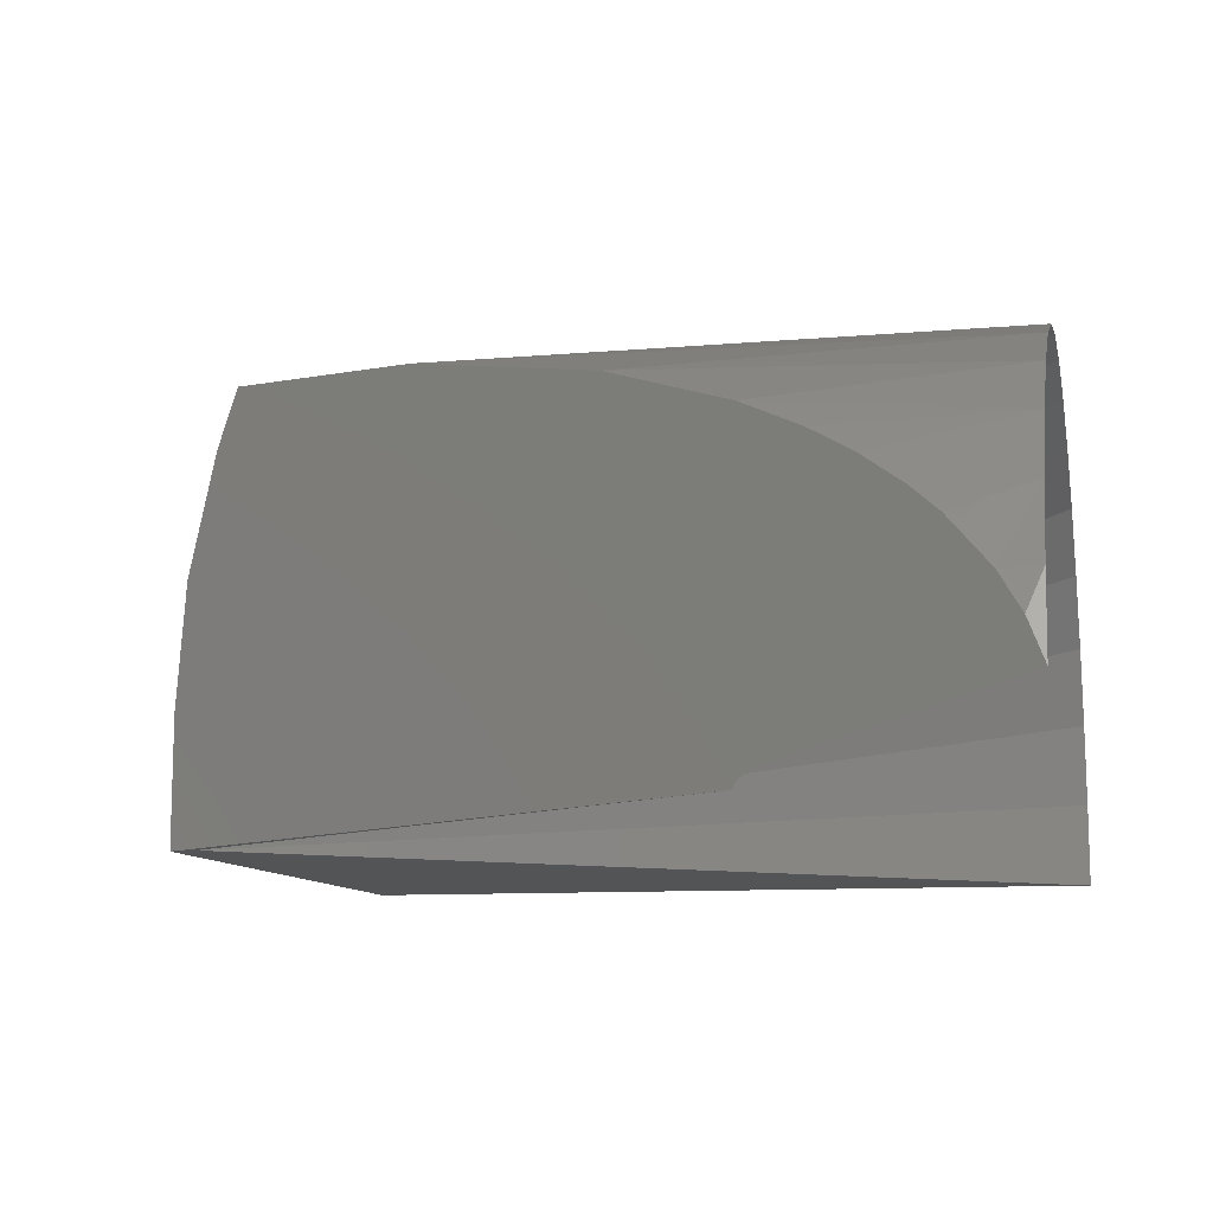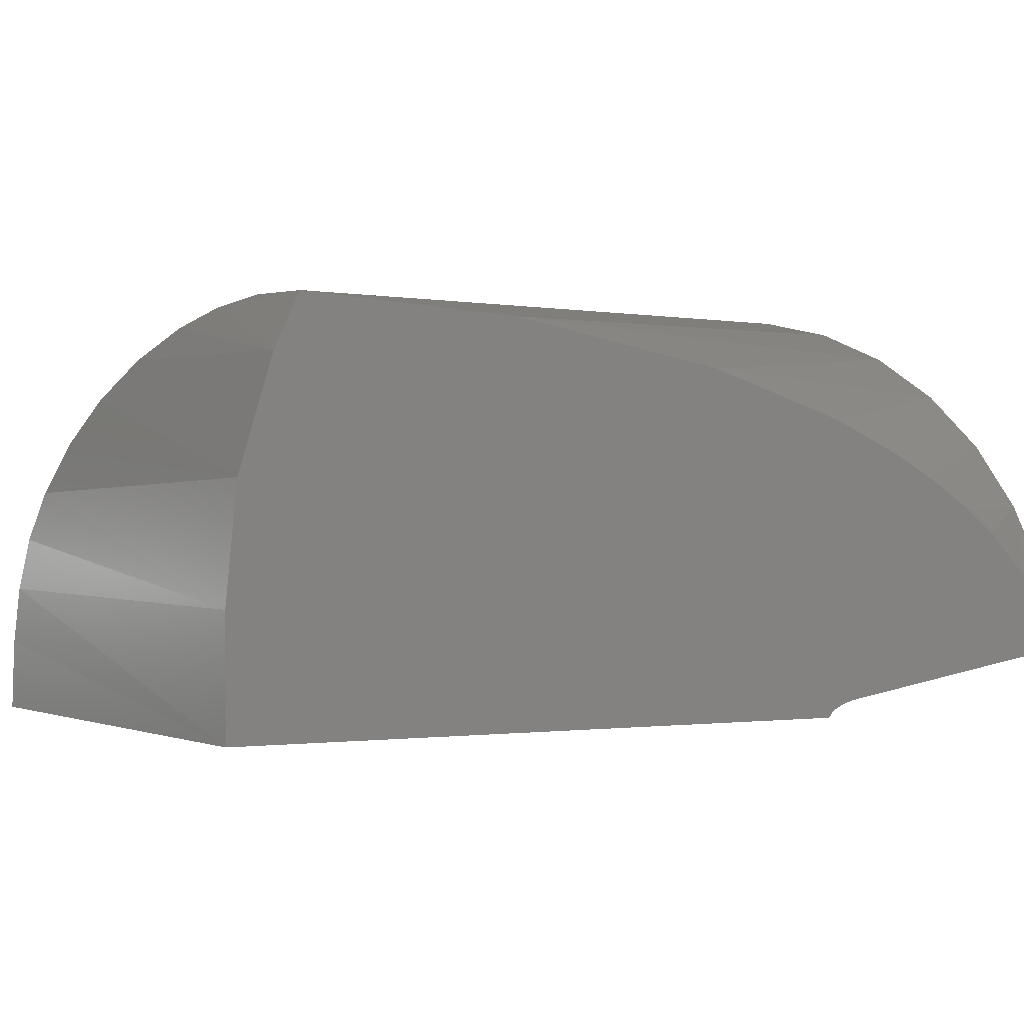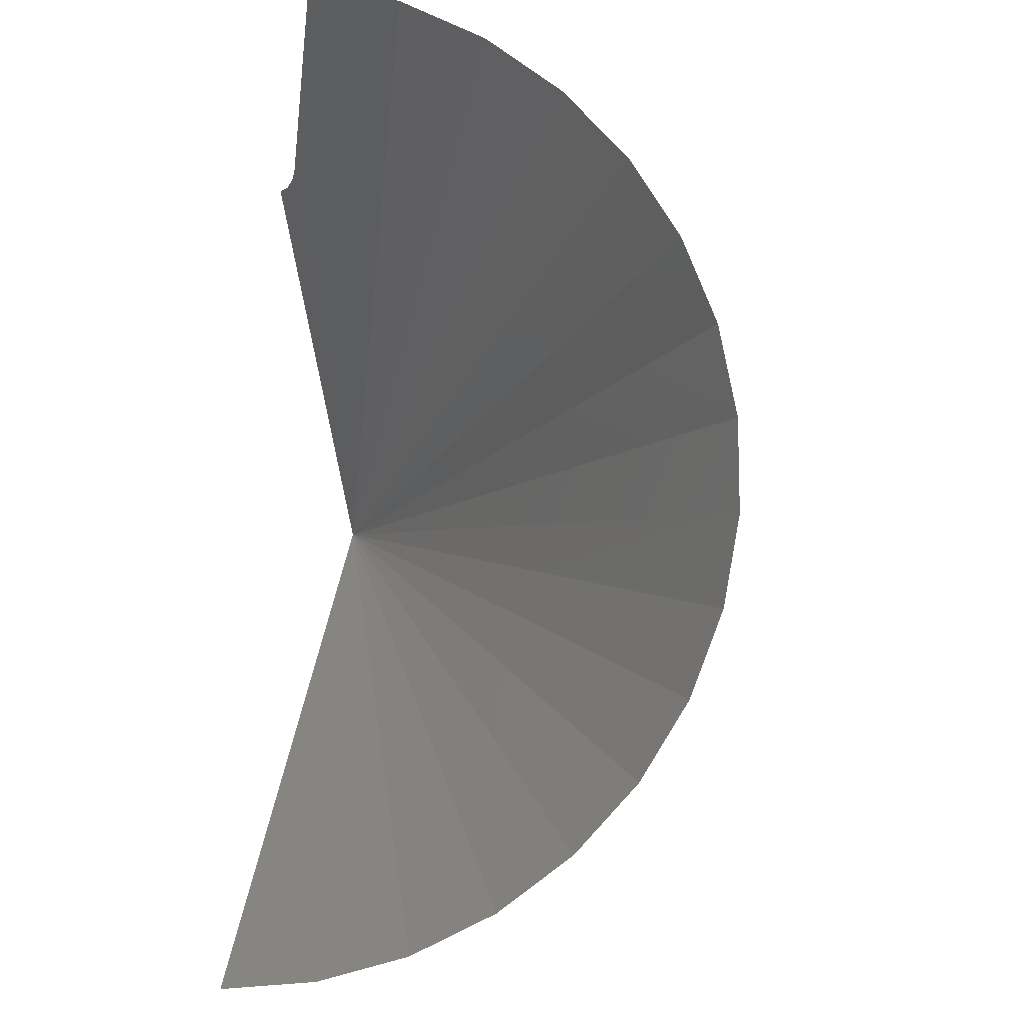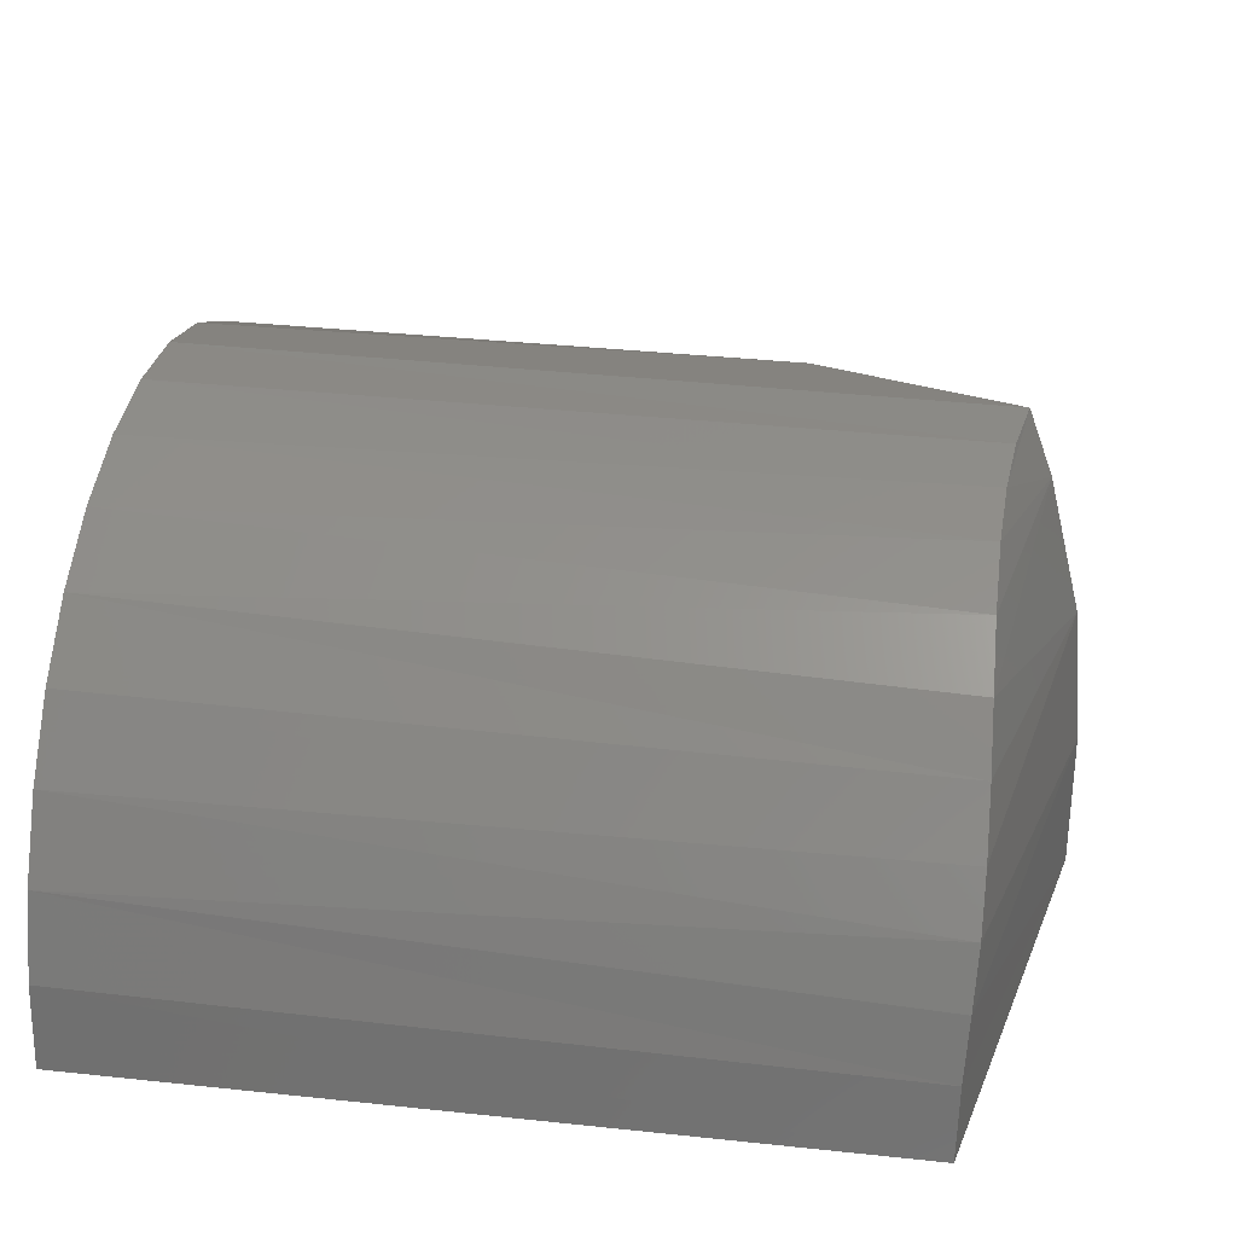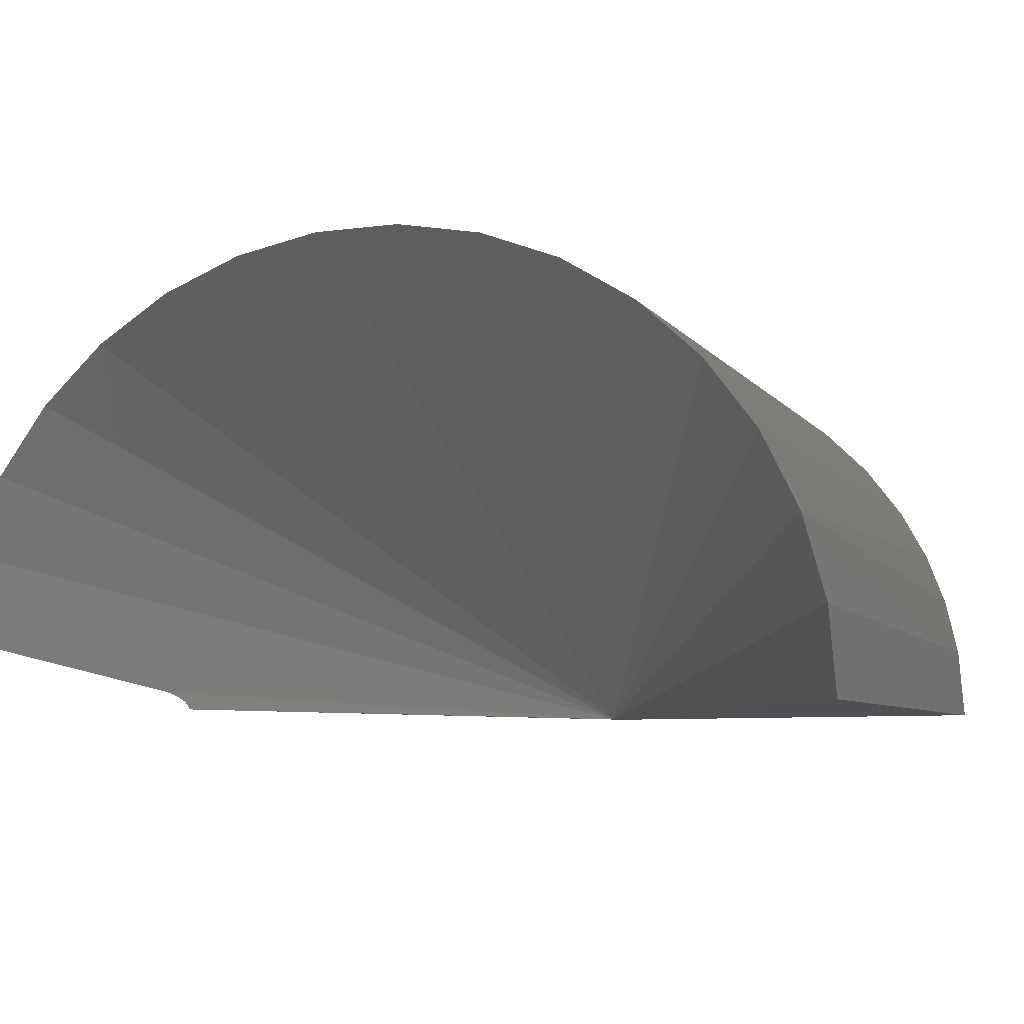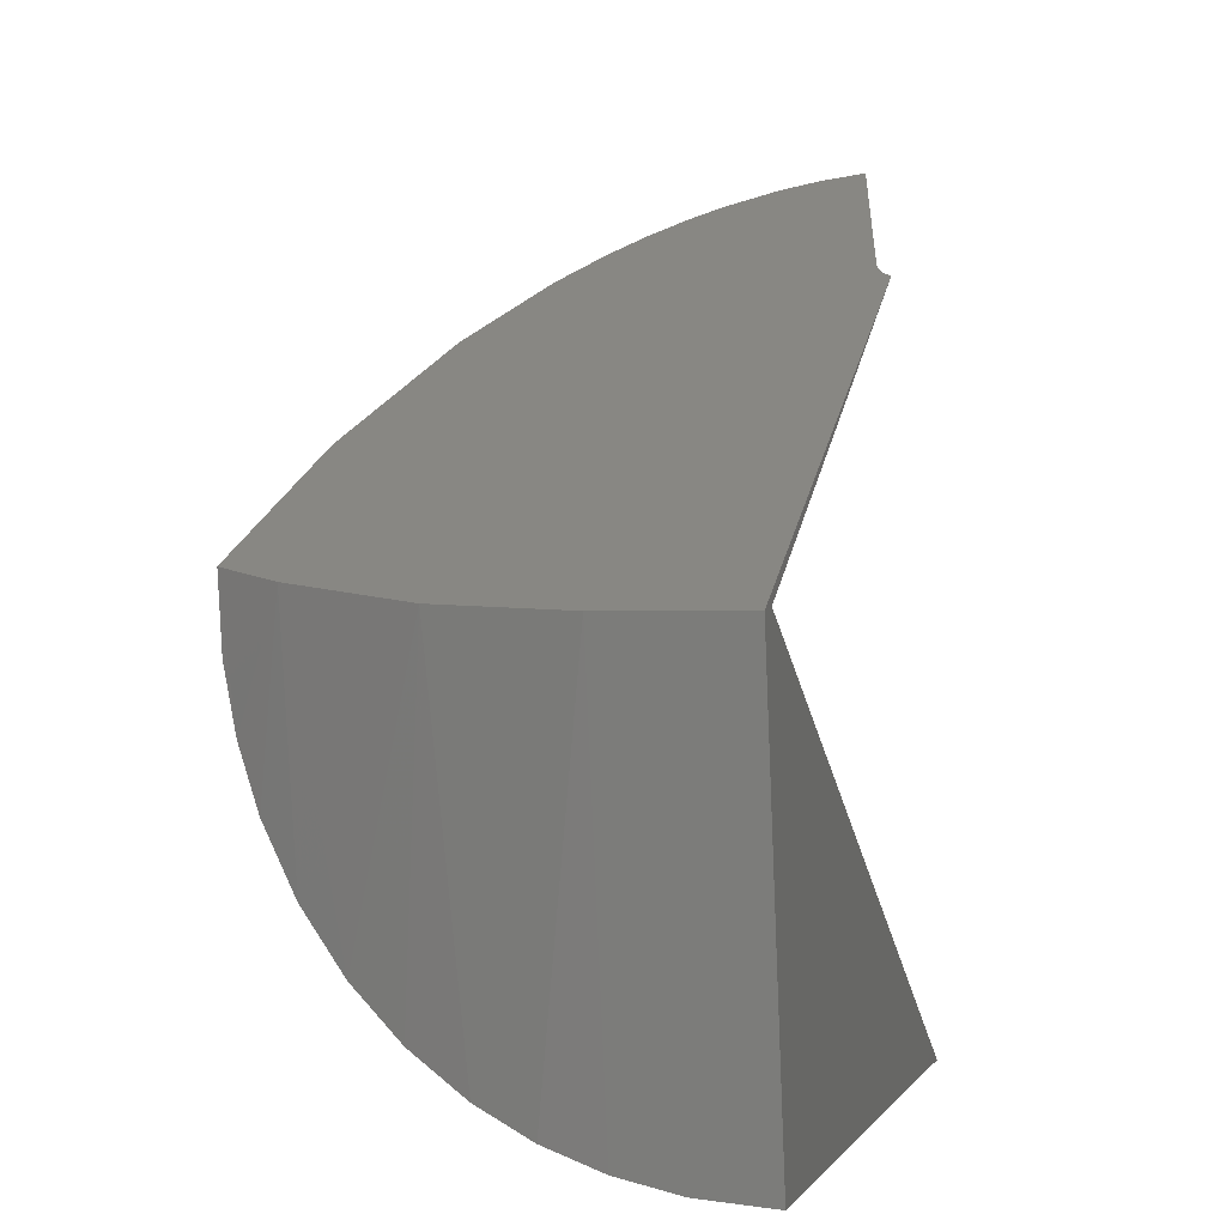
<metadata>
{"format":"stl","ext":"stl","renderer":"f3d","projection":"perspective","resolution":1024,"background":"white","views":[{"elev":-11.8,"azim":-168.2,"up":"+Z"},{"elev":1.6,"azim":130.8,"up":"+Z"},{"elev":-4.2,"azim":-86.3,"up":"+Y"},{"elev":30.0,"azim":9.3,"up":"+Z"},{"elev":-6.6,"azim":-70.8,"up":"+Z"},{"elev":-0.3,"azim":104.3,"up":"+Y"}]}
</metadata>
<code>
# stl→obj: 47 verts, 90 faces
v 0.5033 0.6016 0
v 0.508 0.601 0
v 0.3594 0.5234 -0.0009625
v 0.4942 0.5234 -2.513e-17
v 0.4046 0.6551 -1.084e-19
v 0.4001 0.6575 0.003111
v 0.3594 0.6753 0.02579
v 0.3594 0.6788 0.01157
v 0.3594 0.5246 0.01364
v 0.3594 0.5285 0.02777
v 0.3594 0.535 0.04091
v 0.3594 0.5438 0.05262
v 0.3594 0.5547 0.06248
v 0.3594 0.5671 0.07014
v 0.3594 0.5809 0.07533
v 0.3594 0.5953 0.07787
v 0.3594 0.6099 0.07768
v 0.3594 0.6243 0.07475
v 0.3594 0.6378 0.06919
v 0.3594 0.6501 0.0612
v 0.3594 0.6607 0.05105
v 0.3594 0.6692 0.03911
v 0.402 0.6565 0.00242
v 0.4037 0.6556 0.001337
v 0.4938 0.5616 0.06714
v 0.4935 0.573 0.07273
v 0.4938 0.5836 0.07603
v 0.4606 0.6258 0.07426
v 0.4257 0.6441 0.06555
v 0.4034 0.6558 0.05625
v 0.3927 0.6614 0.05025
v 0.385 0.6654 0.04505
v 0.3778 0.6692 0.03915
v 0.373 0.6717 0.03444
v 0.3659 0.6754 0.02554
v 0.3621 0.6774 0.01886
v 0.4944 0.5245 0.01295
v 0.495 0.527 0.02344
v 0.4954 0.5308 0.0331
v 0.4954 0.5358 0.04224
v 0.495 0.5429 0.0516
v 0.4944 0.5514 0.05985
v 0.4945 0.5946 0.07782
v 0.4962 0.6072 0.07792
v 0.508 0.601 0.02344
v 0.5004 0.605 0.06762
v 0.506 0.602 0.04593
f 1 2 3
f 2 4 3
f 5 2 1
f 6 7 8
f 1 3 9
f 1 9 10
f 1 10 11
f 1 11 12
f 1 12 13
f 1 13 14
f 1 14 15
f 1 15 16
f 1 16 17
f 1 17 18
f 1 18 19
f 1 19 20
f 1 20 21
f 1 21 22
f 1 22 7
f 1 7 6
f 1 6 23
f 1 23 24
f 1 24 5
f 13 25 14
f 14 25 26
f 14 26 15
f 26 27 15
f 28 18 17
f 19 18 28
f 28 29 19
f 20 19 29
f 29 30 20
f 20 30 21
f 30 31 21
f 21 31 32
f 21 32 33
f 21 33 22
f 22 33 34
f 22 34 35
f 22 35 7
f 7 35 36
f 8 7 36
f 3 4 9
f 9 4 37
f 9 37 10
f 10 37 38
f 10 38 39
f 10 39 11
f 11 39 40
f 11 40 12
f 12 40 41
f 12 41 13
f 13 41 42
f 13 42 25
f 15 27 16
f 16 27 43
f 16 43 17
f 17 43 44
f 17 44 28
f 45 38 2
f 2 38 37
f 2 37 4
f 23 30 24
f 24 30 29
f 6 8 36
f 6 36 35
f 6 35 34
f 6 34 33
f 6 33 32
f 6 32 31
f 6 31 30
f 6 30 23
f 5 24 29
f 5 29 28
f 5 28 44
f 5 44 46
f 5 46 47
f 5 47 45
f 5 45 2
f 44 27 46
f 44 43 27
f 46 27 26
f 46 26 25
f 46 25 42
f 46 42 47
f 47 42 41
f 41 40 47
f 45 47 40
f 45 40 39
f 45 39 38

</code>
